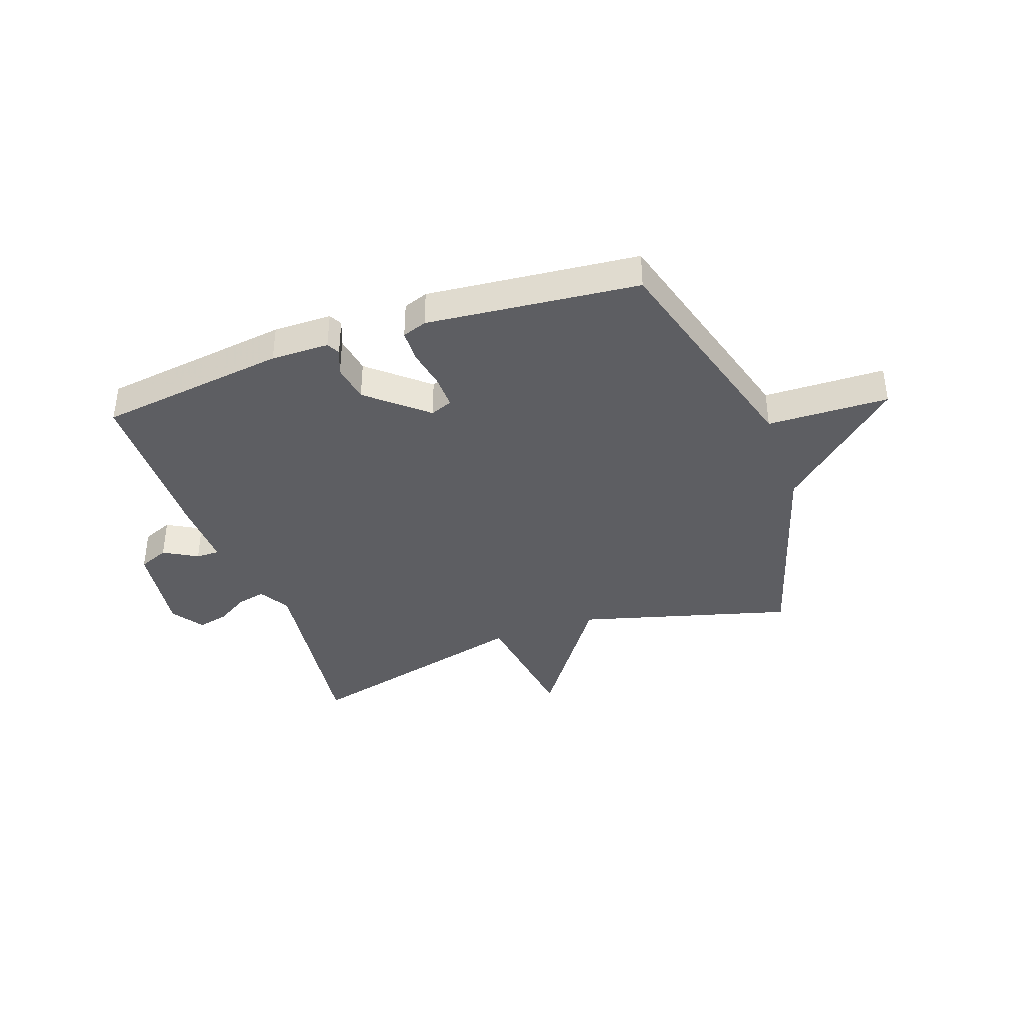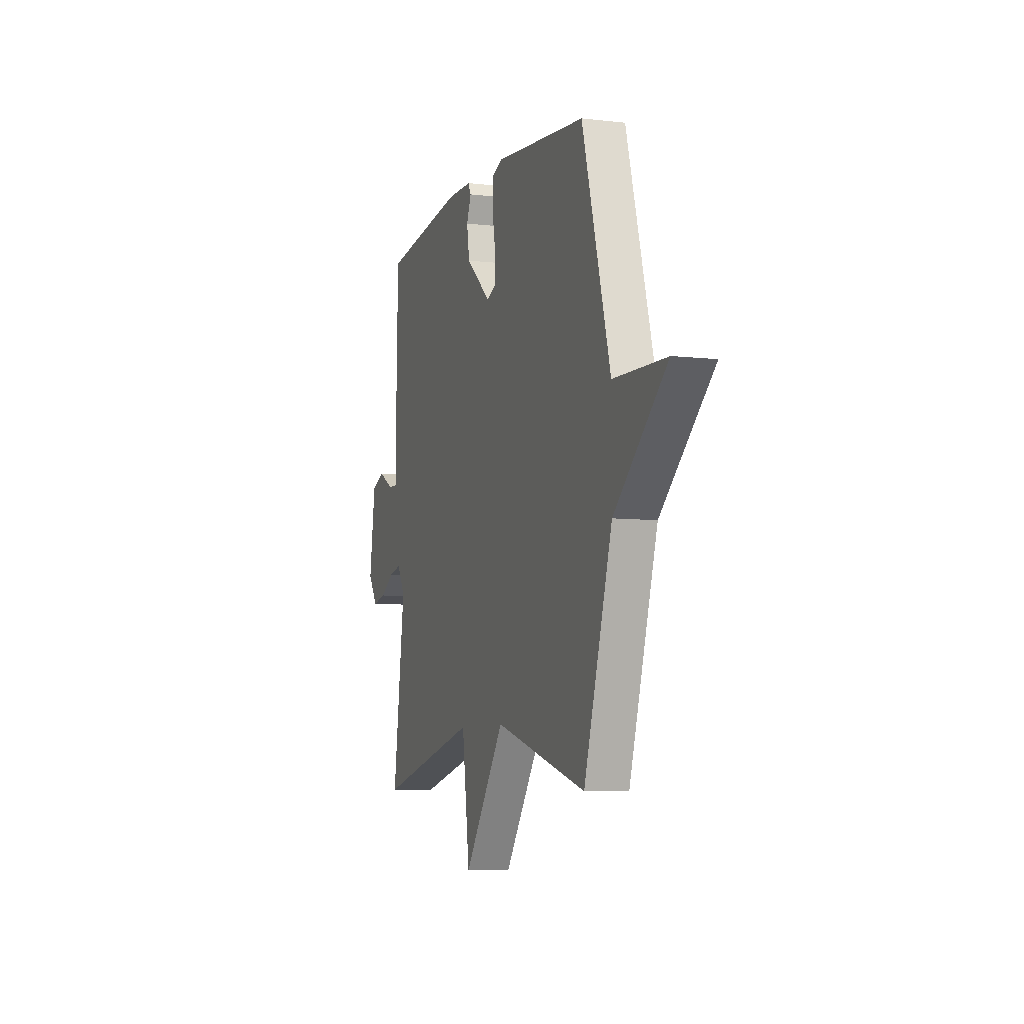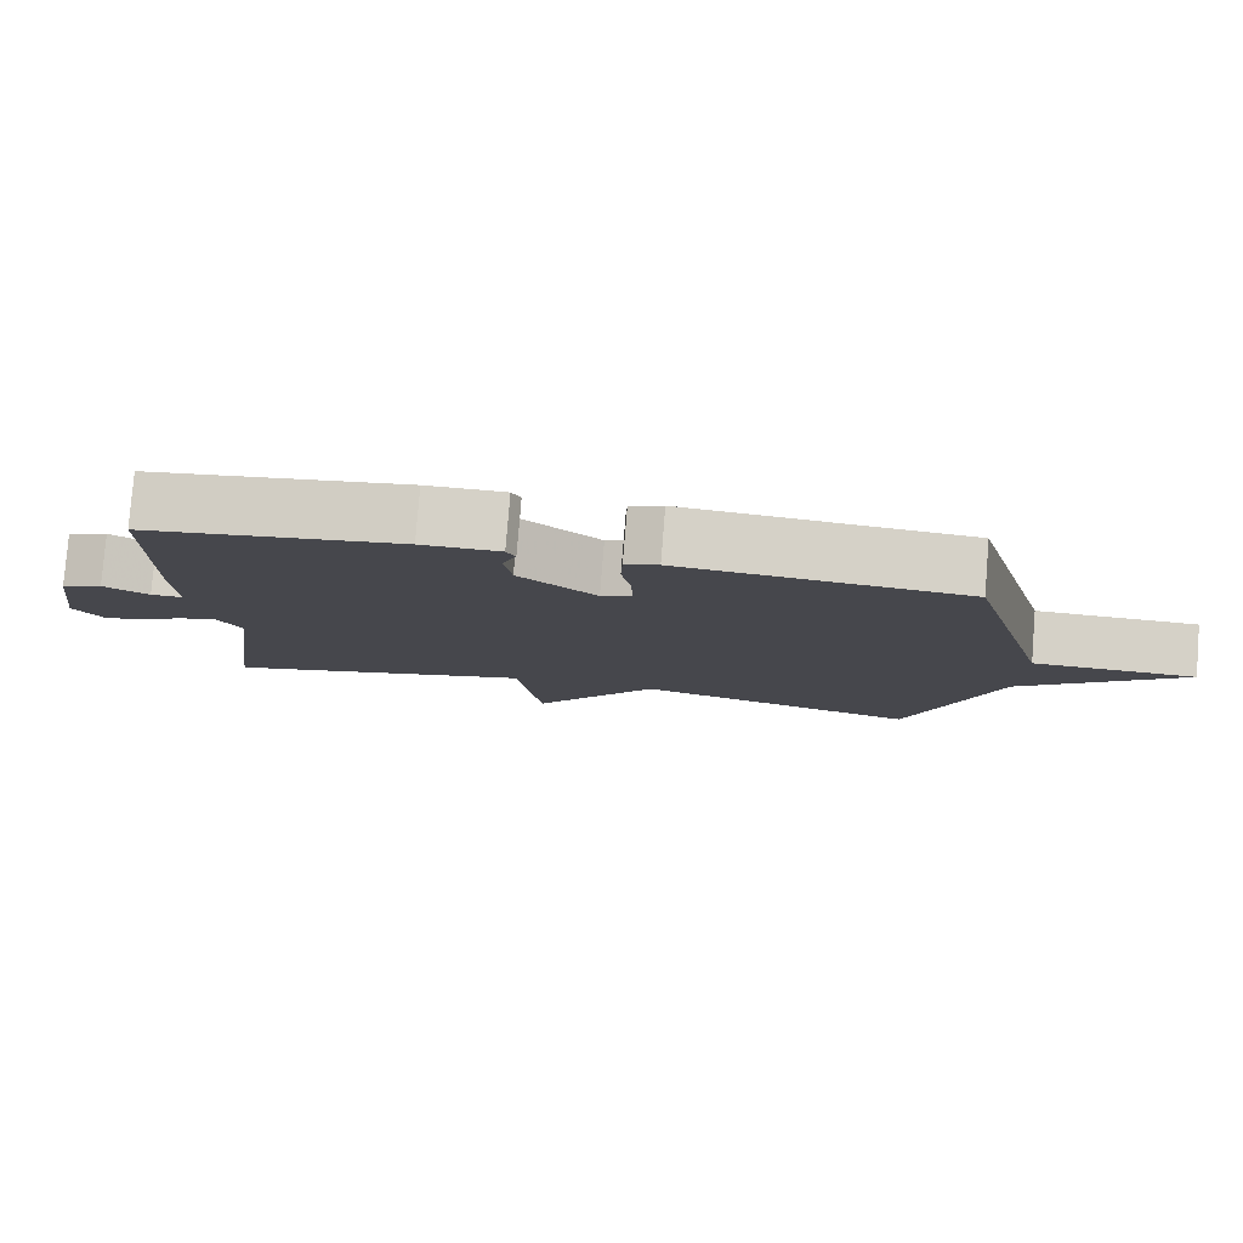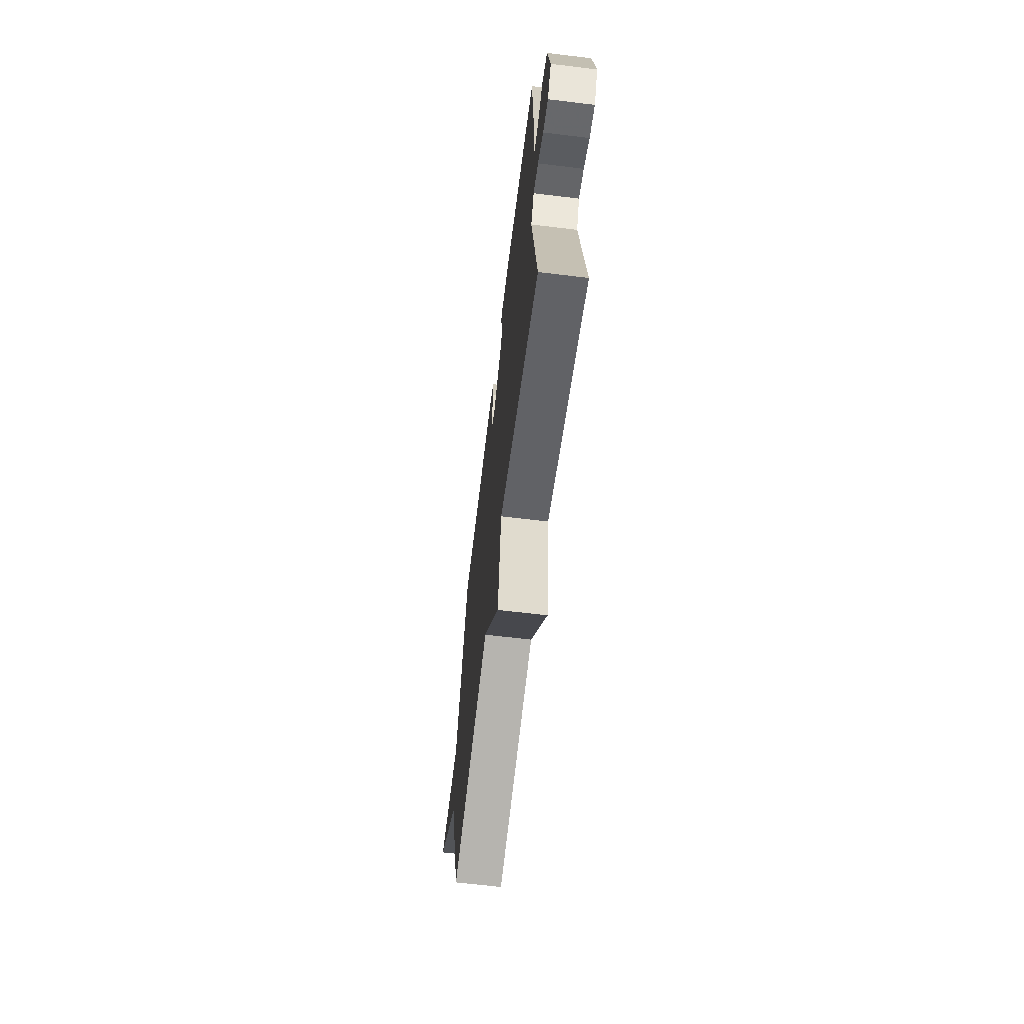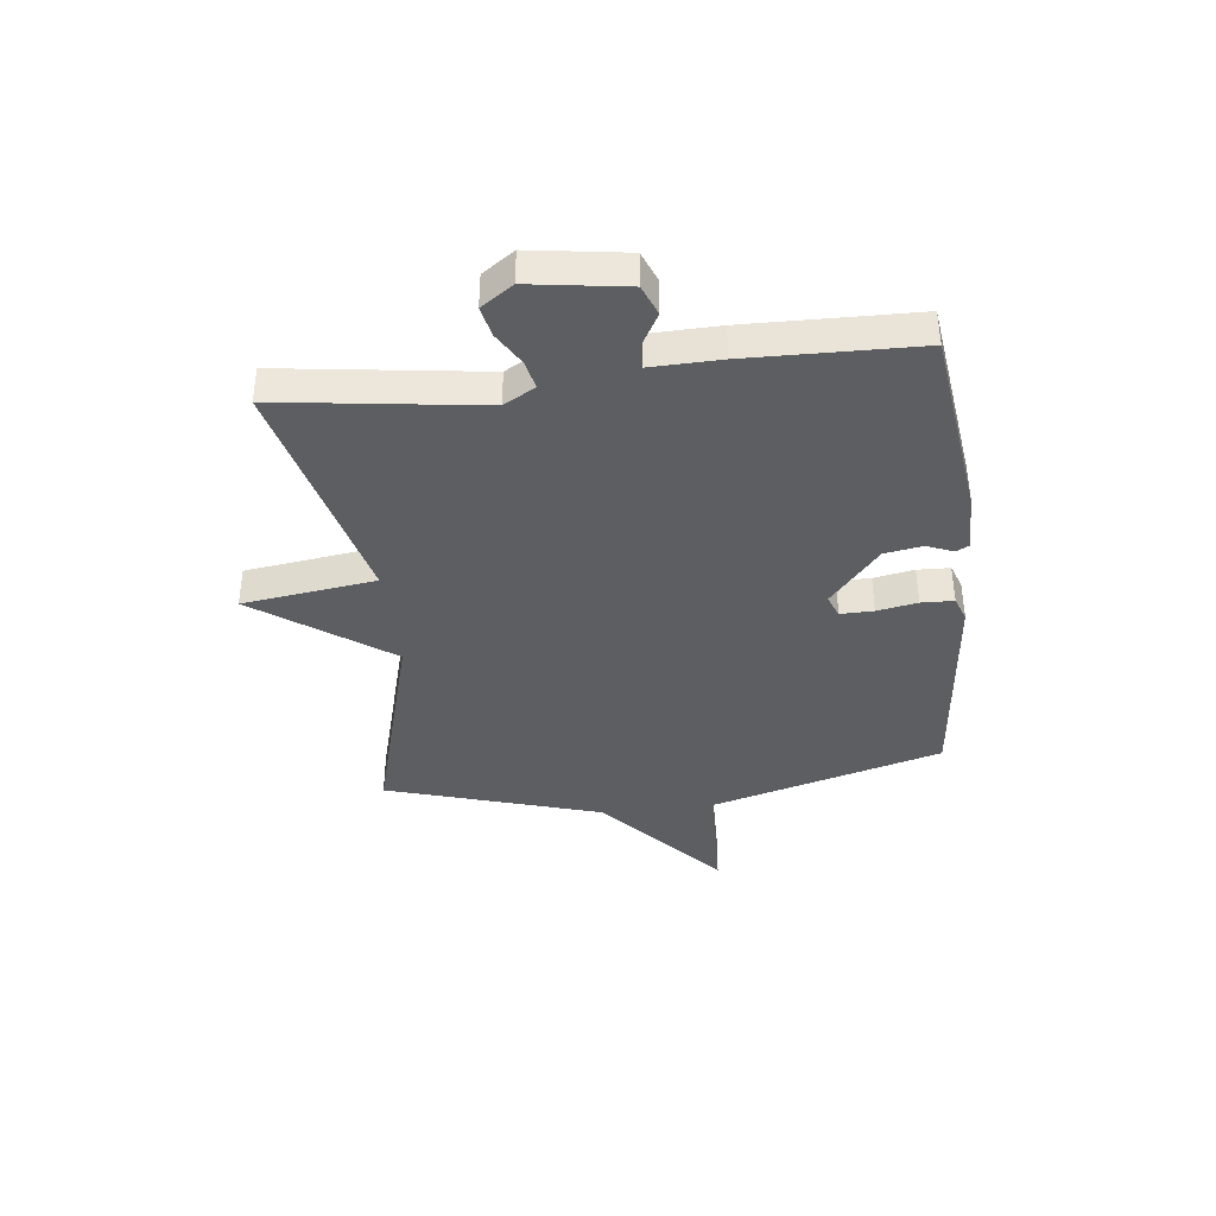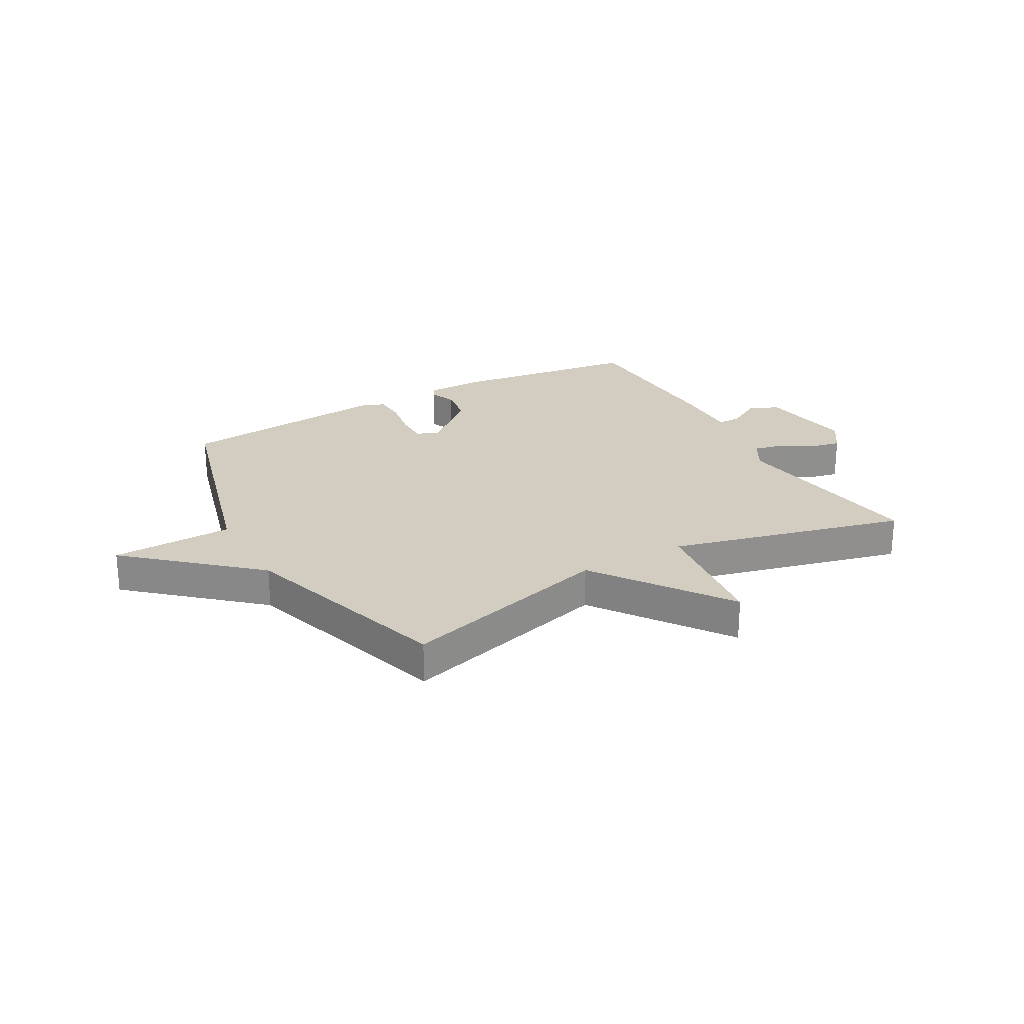
<metadata>
{"format":"obj","ext":"obj","renderer":"f3d","projection":"perspective","resolution":1024,"background":"white","views":[{"elev":-38.5,"azim":19.6,"up":"+Y"},{"elev":-6.9,"azim":71.2,"up":"+Z"},{"elev":79.8,"azim":4.6,"up":"+Z"},{"elev":-64.9,"azim":-97.0,"up":"+Z"},{"elev":-39.3,"azim":-83.4,"up":"+Y"},{"elev":24.5,"azim":150.6,"up":"+Y"}]}
</metadata>
<code>
v 0.5 0.07 -0.5
v 0.12 0.07 -0.394
v -0.048 0.07 -0.632
v -0.08 0.07 -0.394
v -0.5 0.07 -0.5
v -0.451 0.07 -0.139
v -0.483 0.07 -0.083
v -0.534 0.07 -0.095
v -0.592 0.07 -0.13
v -0.646 0.07 -0.142
v -0.685 0.07 -0.085
v -0.66 0.07 0.086
v -0.606 0.07 0.108
v -0.546 0.07 0.074
v -0.504 0.07 0.073
v -0.507 0.07 0.197
v -0.5 0.07 0.5
v -0.161 0.07 0.545
v -0.057 0.07 0.544
v -0.045 0.07 0.521
v -0.064 0.07 0.474
v -0.053 0.07 0.406
v 0.05 0.07 0.317
v 0.09 0.07 0.333
v 0.089 0.07 0.392
v 0.076 0.07 0.464
v 0.078 0.07 0.522
v 0.122 0.07 0.538
v 0.5 0.07 0.5
v 0.616 0.07 0.084
v 0.833 0.07 0.078
v 0.616 0.07 -0.116
v 0.5 0 -0.5
v 0.12 0 -0.394
v -0.048 0 -0.632
v -0.08 0 -0.394
v -0.5 0 -0.5
v -0.451 0 -0.139
v -0.483 0 -0.083
v -0.534 0 -0.095
v -0.592 0 -0.13
v -0.646 0 -0.142
v -0.685 0 -0.085
v -0.66 0 0.086
v -0.606 0 0.108
v -0.546 0 0.074
v -0.504 0 0.073
v -0.507 0 0.197
v -0.5 0 0.5
v -0.161 0 0.545
v -0.057 0 0.544
v -0.045 0 0.521
v -0.064 0 0.474
v -0.053 0 0.406
v 0.05 0 0.317
v 0.09 0 0.333
v 0.089 0 0.392
v 0.076 0 0.464
v 0.078 0 0.522
v 0.122 0 0.538
v 0.5 0 0.5
v 0.616 0 0.084
v 0.833 0 0.078
v 0.616 0 -0.116
f 30 31 32
f 30 32 1
f 29 30 1
f 28 29 1
f 27 28 1
f 26 27 1
f 25 26 1
f 24 25 1 2
f 2 3 4
f 24 2 4
f 23 24 4
f 4 5 6
f 23 4 6
f 22 23 6
f 21 22 6 7
f 20 21 7
f 19 20 7
f 18 19 7
f 17 18 7
f 16 17 7
f 15 16 7
f 14 15 7 8
f 12 13 14
f 11 12 14
f 10 11 14
f 9 10 14
f 8 9 14
f 64 63 62
f 33 64 62
f 33 62 61
f 33 61 60
f 33 60 59
f 33 59 58
f 33 58 57
f 34 33 57 56
f 36 35 34
f 36 34 56
f 36 56 55
f 38 37 36
f 38 36 55
f 38 55 54
f 39 38 54 53
f 39 53 52
f 39 52 51
f 39 51 50
f 39 50 49
f 39 49 48
f 39 48 47
f 40 39 47 46
f 46 45 44
f 46 44 43
f 46 43 42
f 46 42 41
f 46 41 40
f 1 33 34 2
f 2 34 35 3
f 3 35 36 4
f 4 36 37 5
f 5 37 38 6
f 6 38 39 7
f 7 39 40 8
f 8 40 41 9
f 9 41 42 10
f 10 42 43 11
f 11 43 44 12
f 12 44 45 13
f 13 45 46 14
f 14 46 47 15
f 15 47 48 16
f 16 48 49 17
f 17 49 50 18
f 18 50 51 19
f 19 51 52 20
f 20 52 53 21
f 21 53 54 22
f 22 54 55 23
f 23 55 56 24
f 24 56 57 25
f 25 57 58 26
f 26 58 59 27
f 27 59 60 28
f 28 60 61 29
f 29 61 62 30
f 30 62 63 31
f 31 63 64 32
f 32 64 33 1

</code>
